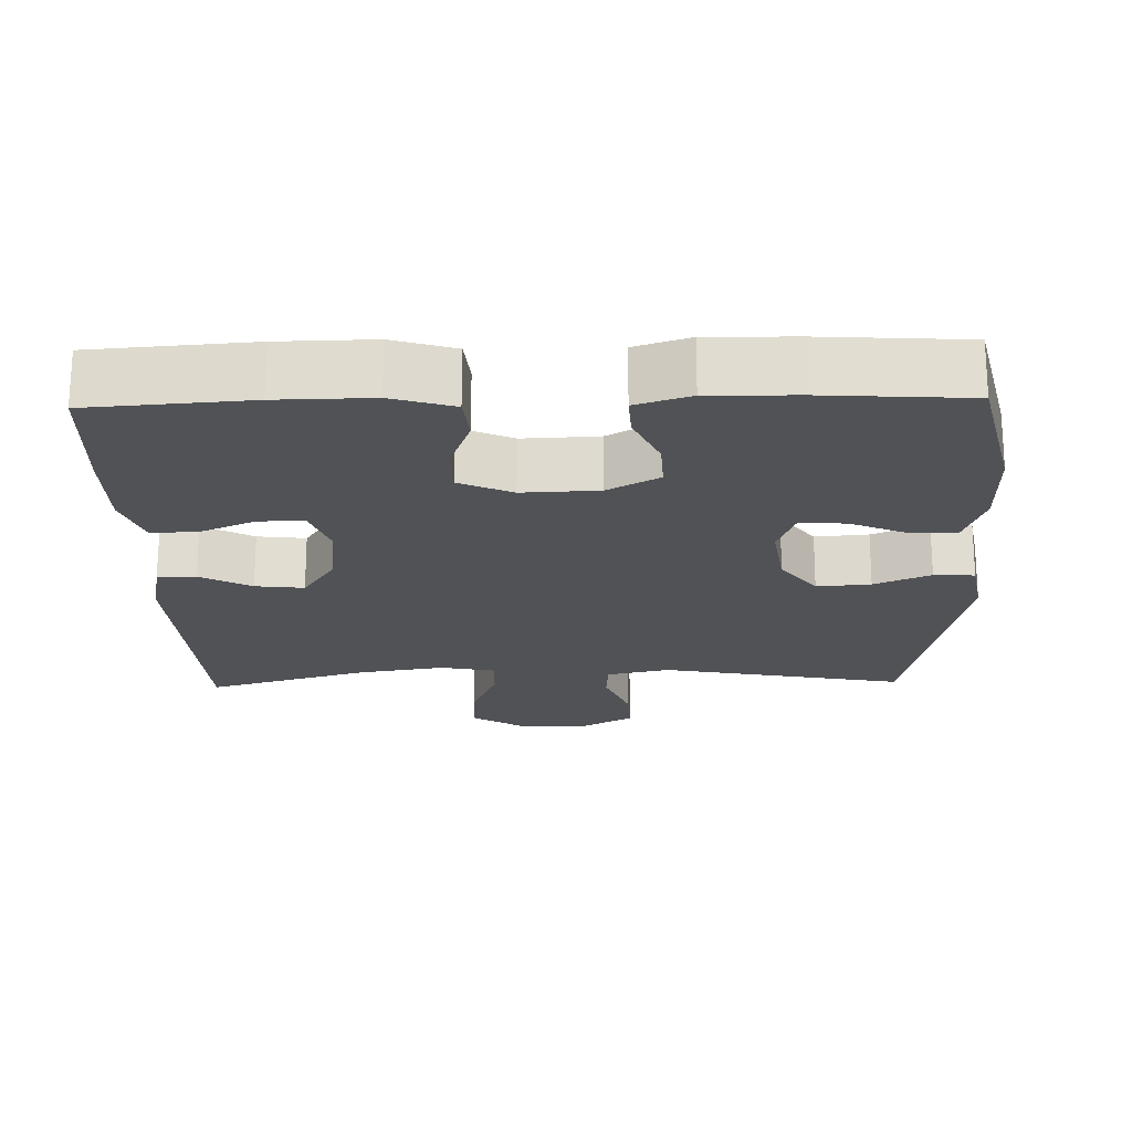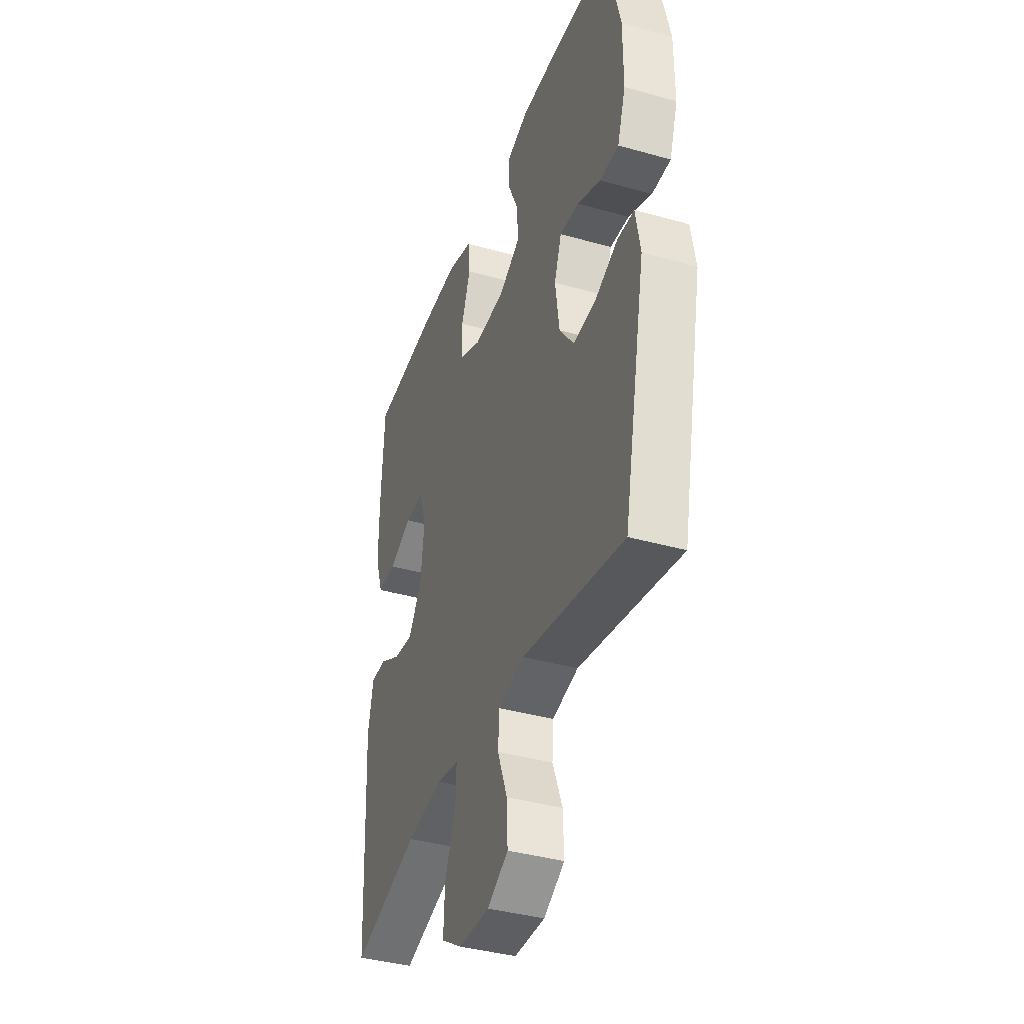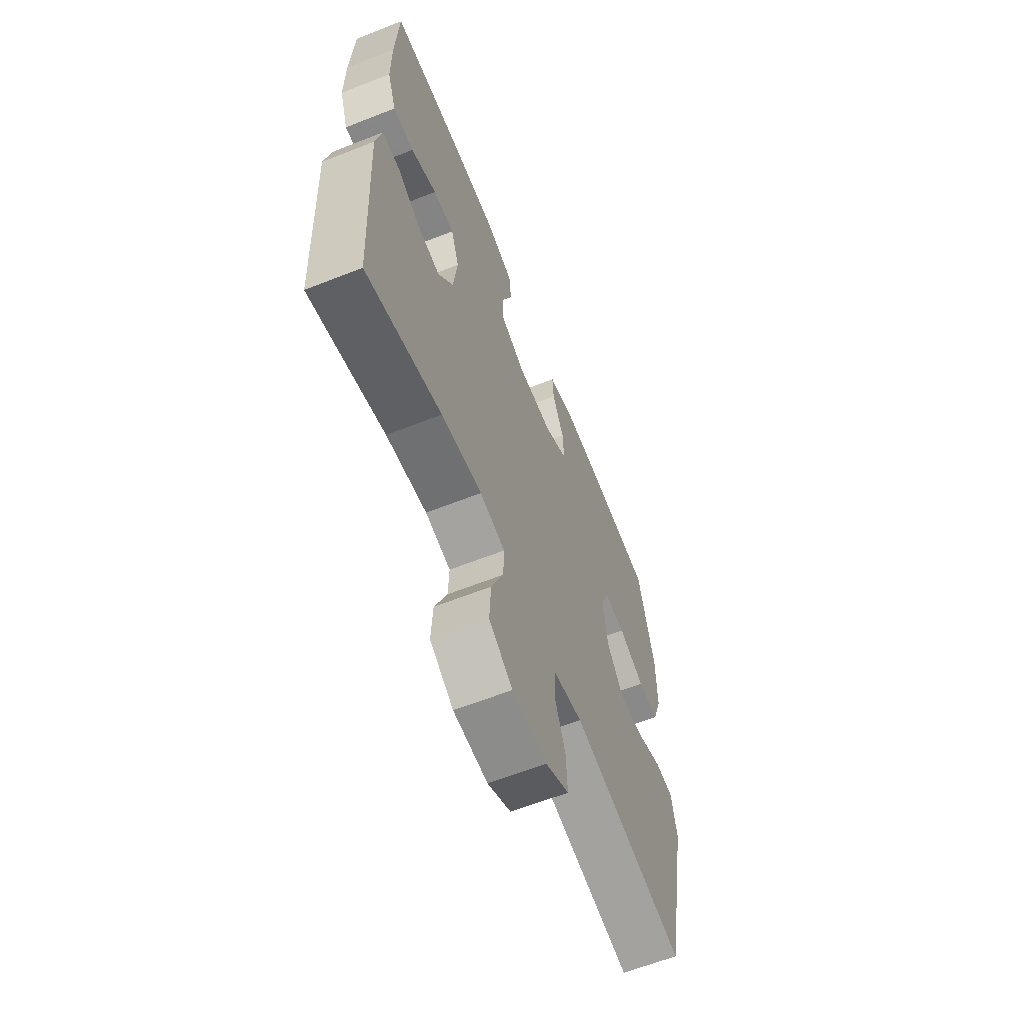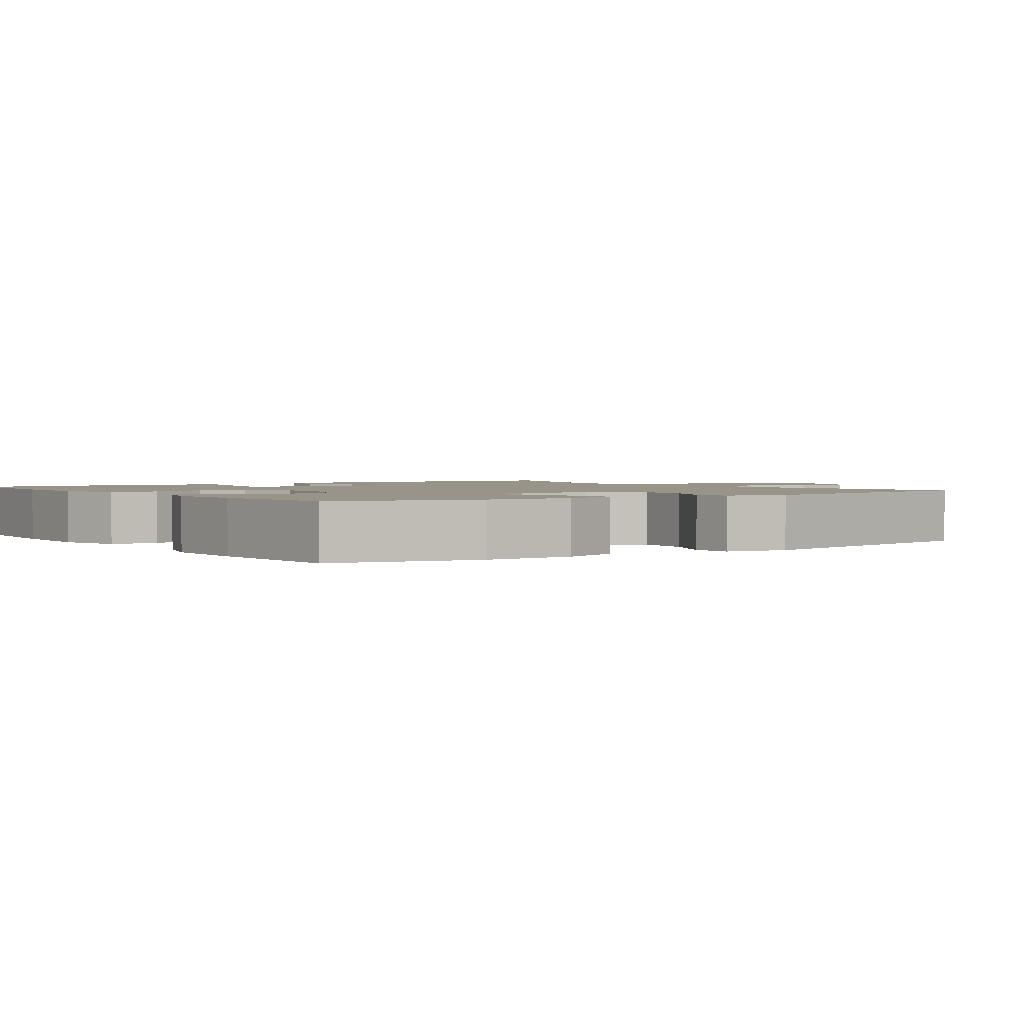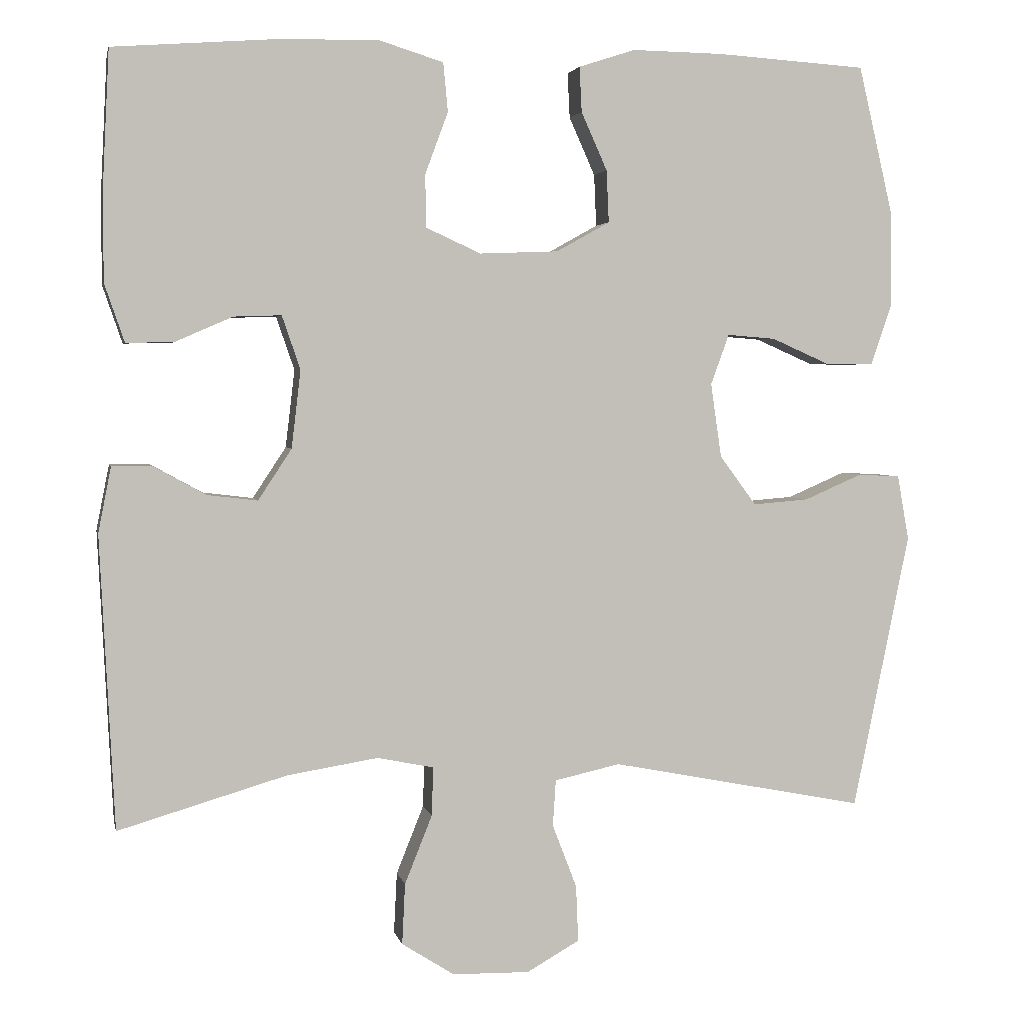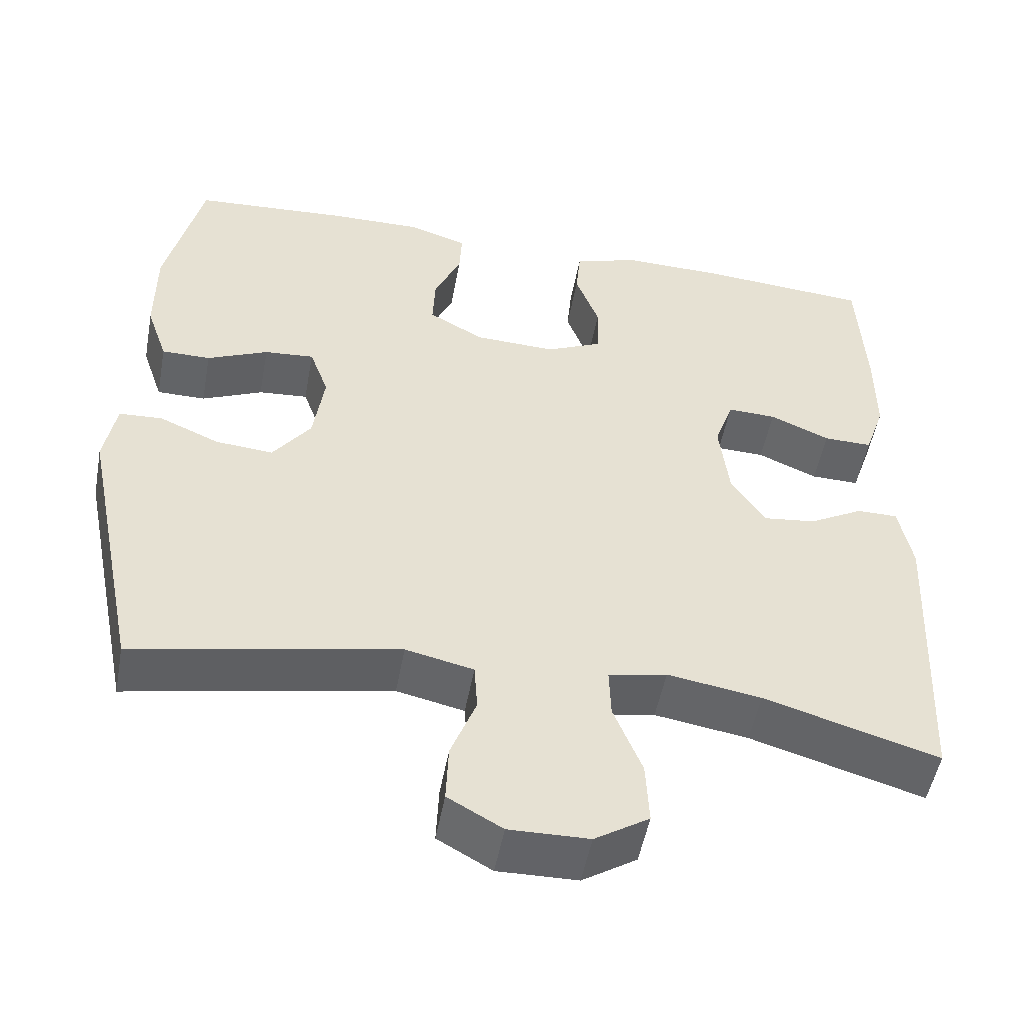
<metadata>
{"format":"obj","ext":"obj","renderer":"f3d","projection":"perspective","resolution":1024,"background":"white","views":[{"elev":-20.6,"azim":1.5,"up":"+Y"},{"elev":-38.9,"azim":70.5,"up":"+Z"},{"elev":-63.1,"azim":-68.3,"up":"+Z"},{"elev":1.8,"azim":55.0,"up":"+Y"},{"elev":3.2,"azim":-11.7,"up":"+Z"},{"elev":-51.1,"azim":169.6,"up":"+Z"}]}
</metadata>
<code>
v -0.5 0.07 -0.5
v -0.519 0.07 -0.116
v -0.502 0.07 -0.03
v -0.45 0.07 -0.03
v -0.381 0.07 -0.068
v -0.315 0.07 -0.076
v -0.271 0.07 -0.009
v -0.259 0.07 0.093
v -0.283 0.07 0.163
v -0.345 0.07 0.161
v -0.421 0.07 0.128
v -0.483 0.07 0.127
v -0.509 0.07 0.203
v -0.509 0.07 0.322
v -0.5 0.07 0.5
v -0.283 0.07 0.516
v -0.155 0.07 0.518
v -0.071 0.07 0.492
v -0.065 0.07 0.428
v -0.095 0.07 0.347
v -0.094 0.07 0.278
v -0.022 0.07 0.245
v 0.081 0.07 0.249
v 0.151 0.07 0.288
v 0.148 0.07 0.356
v 0.114 0.07 0.432
v 0.111 0.07 0.491
v 0.185 0.07 0.515
v 0.304 0.07 0.513
v 0.5 0.07 0.5
v 0.546 0.07 0.303
v 0.546 0.07 0.18
v 0.519 0.07 0.101
v 0.457 0.07 0.101
v 0.38 0.07 0.135
v 0.317 0.07 0.14
v 0.293 0.07 0.074
v 0.307 0.07 -0.023
v 0.355 0.07 -0.088
v 0.428 0.07 -0.082
v 0.504 0.07 -0.049
v 0.559 0.07 -0.052
v 0.574 0.07 -0.137
v 0.5 0.07 -0.5
v 0.166 0.07 -0.435
v 0.08 0.07 -0.454
v 0.076 0.07 -0.515
v 0.108 0.07 -0.598
v 0.111 0.07 -0.672
v 0.042 0.07 -0.711
v -0.059 0.07 -0.709
v -0.128 0.07 -0.665
v -0.124 0.07 -0.585
v -0.088 0.07 -0.495
v -0.086 0.07 -0.431
v -0.16 0.07 -0.416
v -0.279 0.07 -0.435
v -0.5 0 -0.5
v -0.519 0 -0.116
v -0.502 0 -0.03
v -0.45 0 -0.03
v -0.381 0 -0.068
v -0.315 0 -0.076
v -0.271 0 -0.009
v -0.259 0 0.093
v -0.283 0 0.163
v -0.345 0 0.161
v -0.421 0 0.128
v -0.483 0 0.127
v -0.509 0 0.203
v -0.509 0 0.322
v -0.5 0 0.5
v -0.283 0 0.516
v -0.155 0 0.518
v -0.071 0 0.492
v -0.065 0 0.428
v -0.095 0 0.347
v -0.094 0 0.278
v -0.022 0 0.245
v 0.081 0 0.249
v 0.151 0 0.288
v 0.148 0 0.356
v 0.114 0 0.432
v 0.111 0 0.491
v 0.185 0 0.515
v 0.304 0 0.513
v 0.5 0 0.5
v 0.546 0 0.303
v 0.546 0 0.18
v 0.519 0 0.101
v 0.457 0 0.101
v 0.38 0 0.135
v 0.317 0 0.14
v 0.293 0 0.074
v 0.307 0 -0.023
v 0.355 0 -0.088
v 0.428 0 -0.082
v 0.504 0 -0.049
v 0.559 0 -0.052
v 0.574 0 -0.137
v 0.5 0 -0.5
v 0.166 0 -0.435
v 0.08 0 -0.454
v 0.076 0 -0.515
v 0.108 0 -0.598
v 0.111 0 -0.672
v 0.042 0 -0.711
v -0.059 0 -0.709
v -0.128 0 -0.665
v -0.124 0 -0.585
v -0.088 0 -0.495
v -0.086 0 -0.431
v -0.16 0 -0.416
v -0.279 0 -0.435
f 51 52 53 54
f 51 54 55
f 50 51 55
f 47 48 49 50
f 46 47 50 55
f 45 46 55 56
f 43 44 45
f 40 41 42 43
f 39 40 43 45
f 38 39 45 56
f 32 33 34 35
f 32 35 36
f 31 32 36
f 30 31 36
f 29 30 36
f 28 29 36 37
f 25 26 27 28
f 24 25 28 37
f 17 18 19 20
f 17 20 21
f 16 17 21
f 15 16 21
f 14 15 21
f 13 14 21 22
f 10 11 12 13
f 9 10 13 22
f 2 3 4 5
f 57 1 2 5
f 57 5 6
f 56 57 6 7
f 38 56 7 8
f 23 24 37 38
f 22 23 38
f 8 9 22 38
f 111 110 109 108
f 112 111 108
f 112 108 107
f 107 106 105 104
f 112 107 104 103
f 113 112 103 102
f 102 101 100
f 100 99 98 97
f 102 100 97 96
f 113 102 96 95
f 92 91 90 89
f 93 92 89
f 93 89 88
f 93 88 87
f 93 87 86
f 94 93 86 85
f 85 84 83 82
f 94 85 82 81
f 77 76 75 74
f 78 77 74
f 78 74 73
f 78 73 72
f 78 72 71
f 79 78 71 70
f 70 69 68 67
f 79 70 67 66
f 62 61 60 59
f 62 59 58 114
f 63 62 114
f 64 63 114 113
f 65 64 113 95
f 95 94 81 80
f 95 80 79
f 95 79 66 65
f 1 58 59 2
f 2 59 60 3
f 3 60 61 4
f 4 61 62 5
f 5 62 63 6
f 6 63 64 7
f 7 64 65 8
f 8 65 66 9
f 9 66 67 10
f 10 67 68 11
f 11 68 69 12
f 12 69 70 13
f 13 70 71 14
f 14 71 72 15
f 15 72 73 16
f 16 73 74 17
f 17 74 75 18
f 18 75 76 19
f 19 76 77 20
f 20 77 78 21
f 21 78 79 22
f 22 79 80 23
f 23 80 81 24
f 24 81 82 25
f 25 82 83 26
f 26 83 84 27
f 27 84 85 28
f 28 85 86 29
f 29 86 87 30
f 30 87 88 31
f 31 88 89 32
f 32 89 90 33
f 33 90 91 34
f 34 91 92 35
f 35 92 93 36
f 36 93 94 37
f 37 94 95 38
f 38 95 96 39
f 39 96 97 40
f 40 97 98 41
f 41 98 99 42
f 42 99 100 43
f 43 100 101 44
f 44 101 102 45
f 45 102 103 46
f 46 103 104 47
f 47 104 105 48
f 48 105 106 49
f 49 106 107 50
f 50 107 108 51
f 51 108 109 52
f 52 109 110 53
f 53 110 111 54
f 54 111 112 55
f 55 112 113 56
f 56 113 114 57
f 57 114 58 1

</code>
